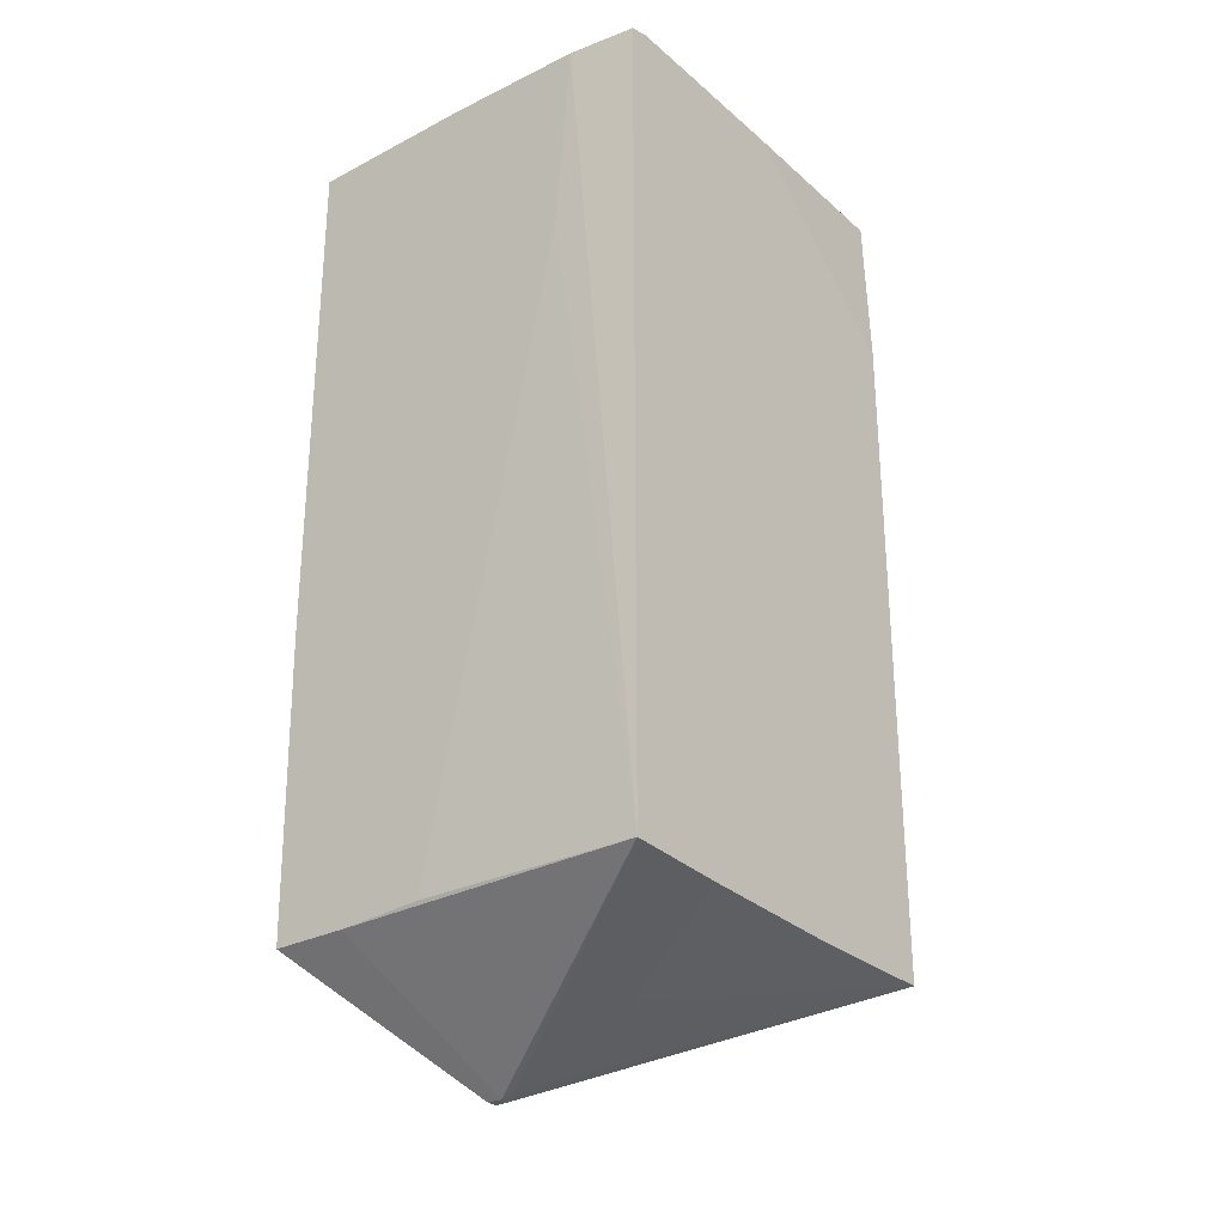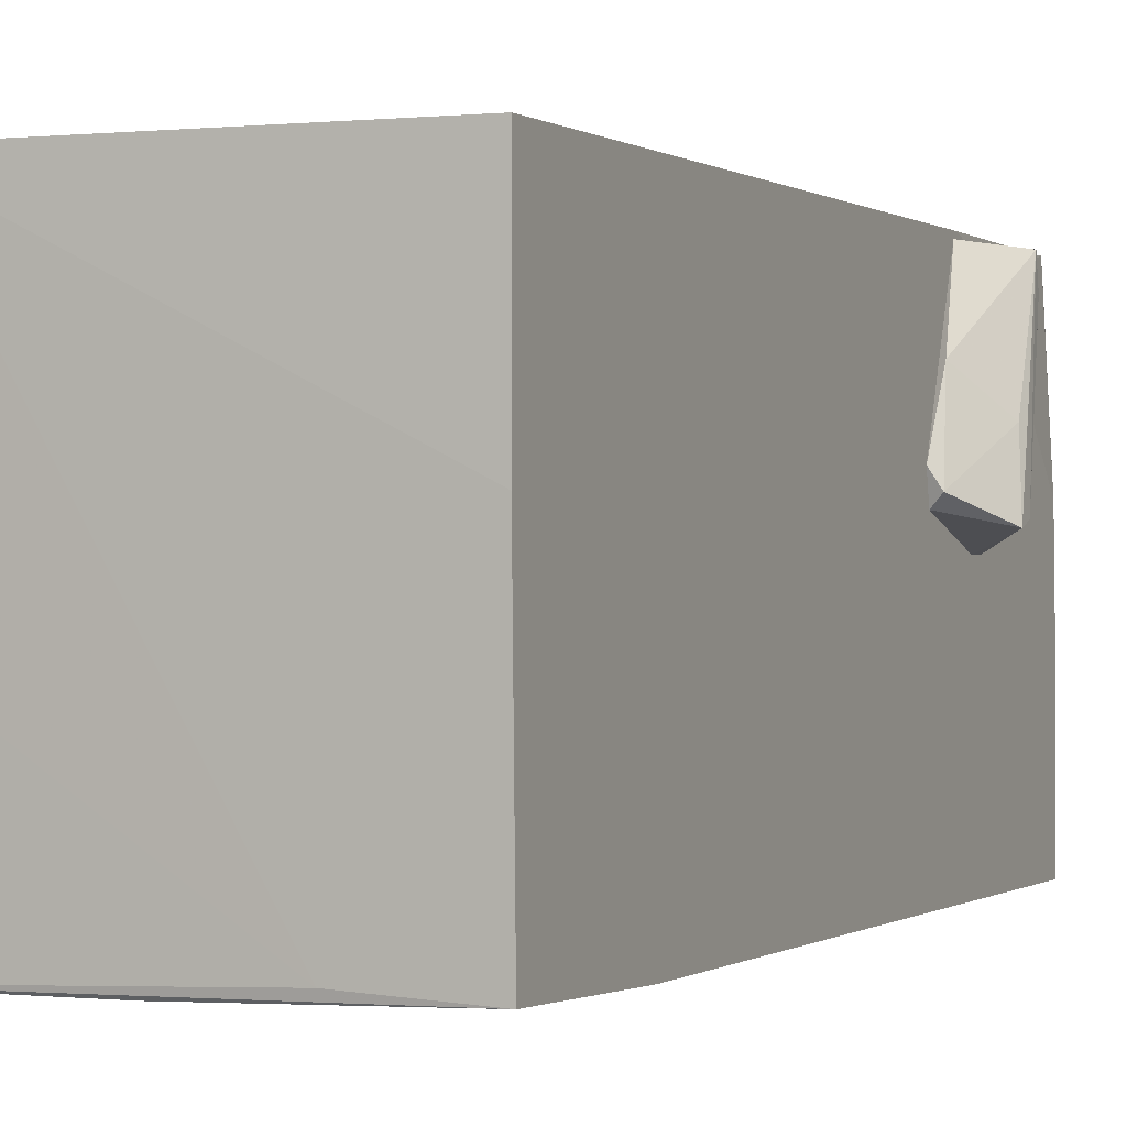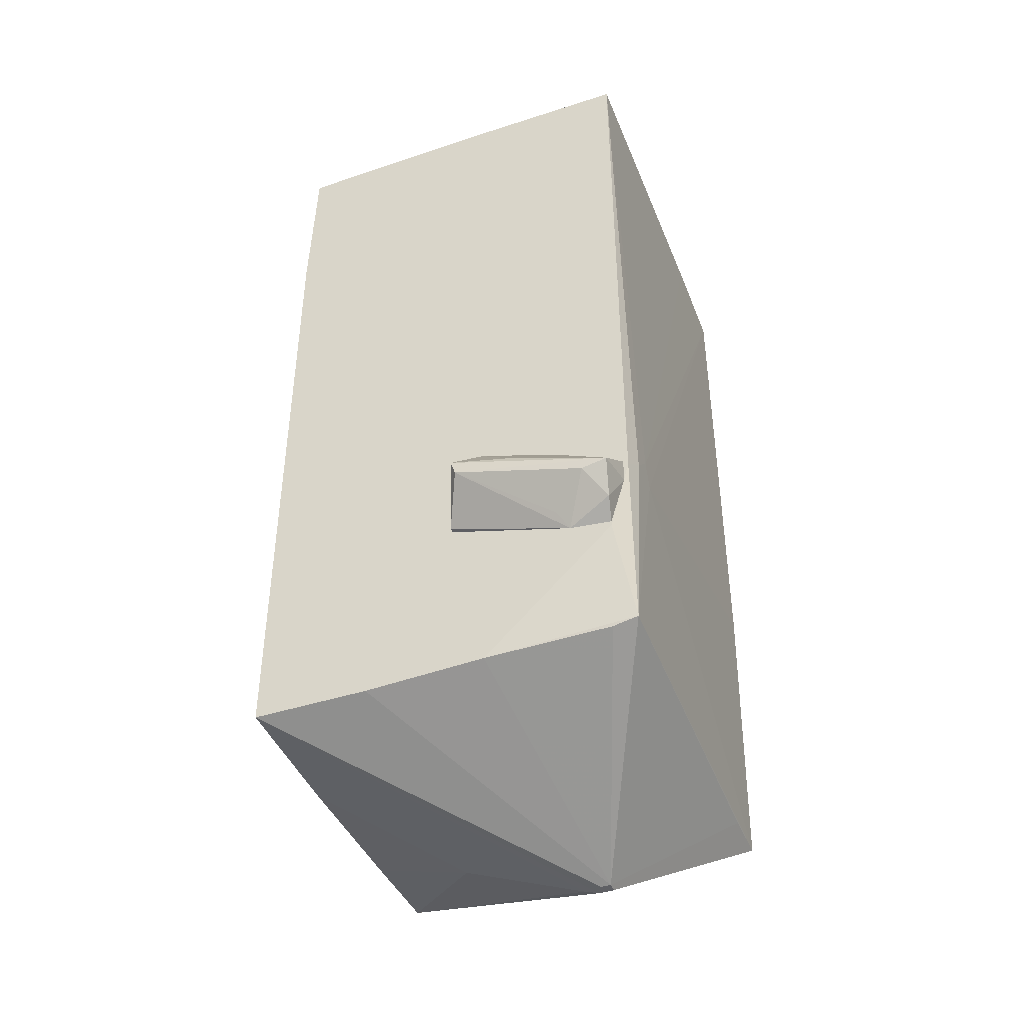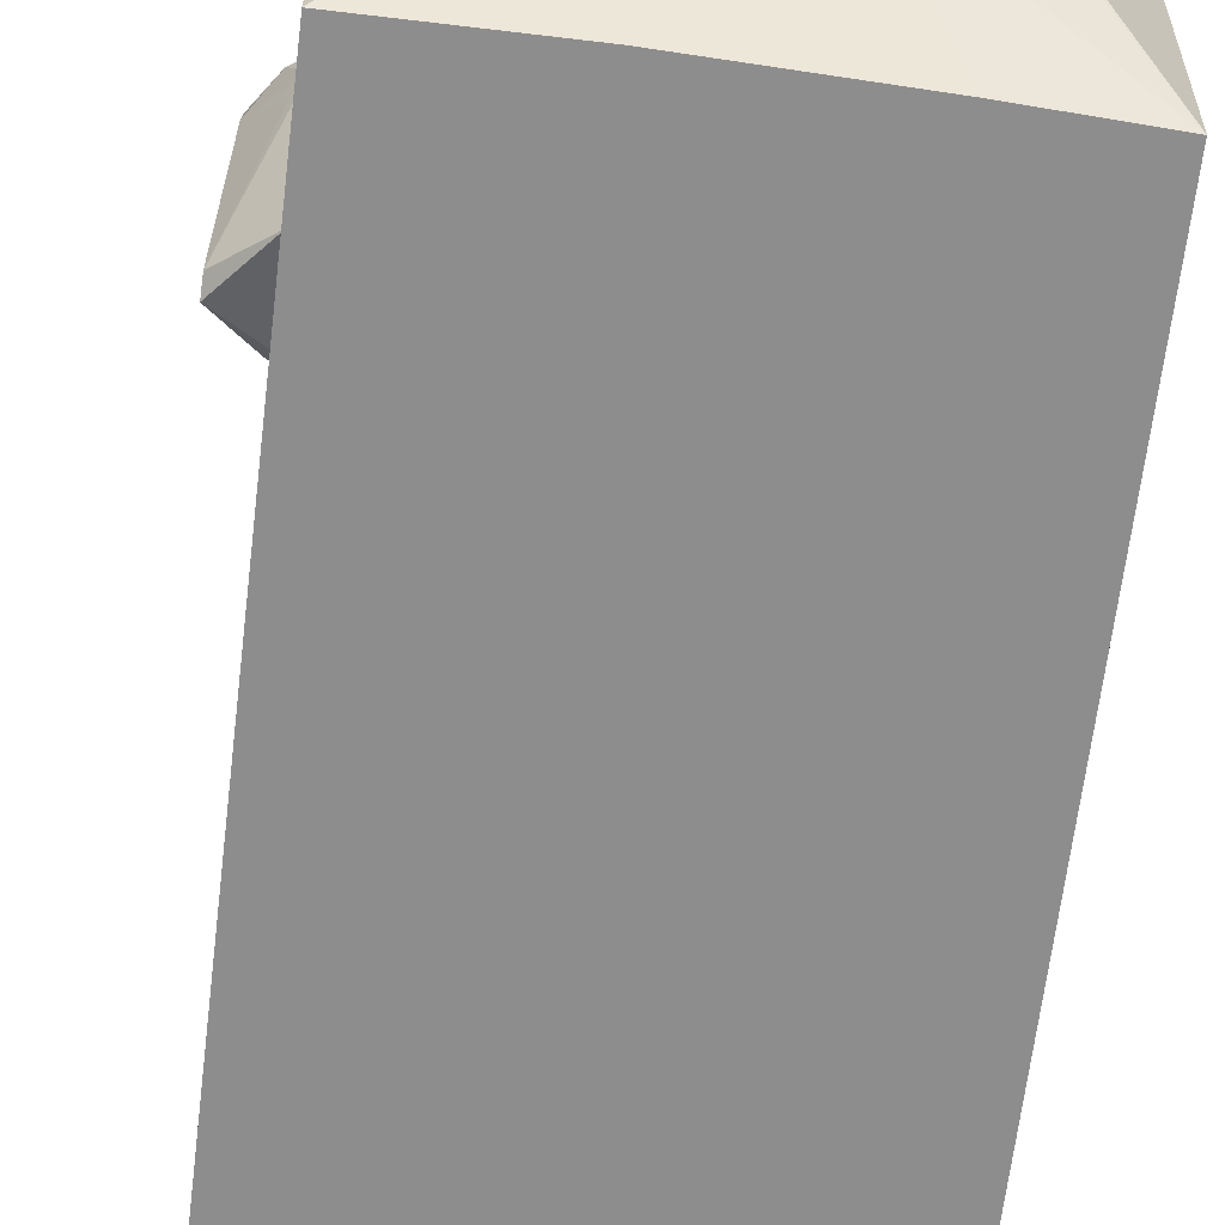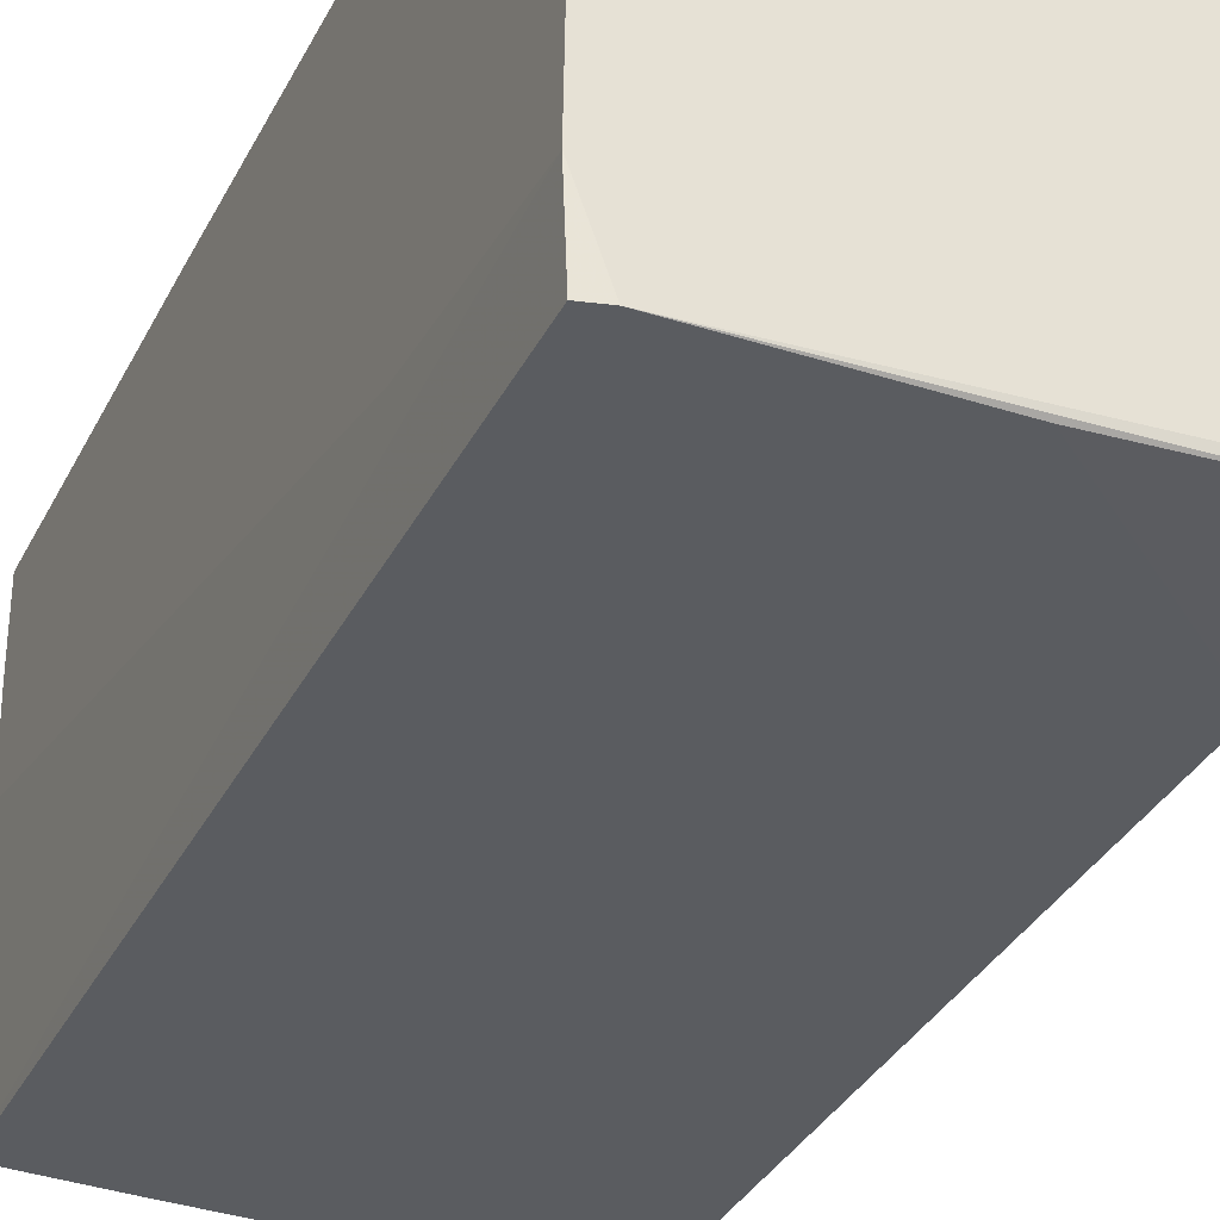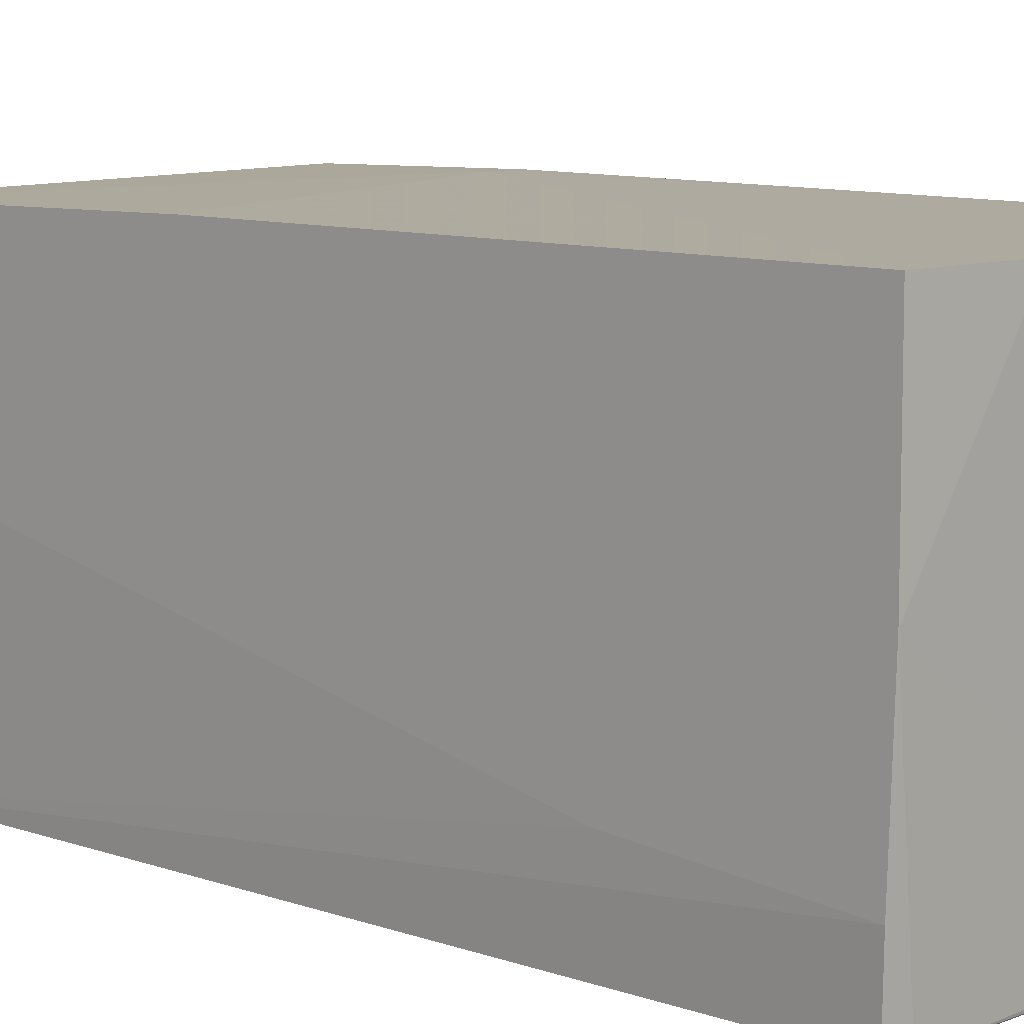
<metadata>
{"format":"obj","ext":"obj","renderer":"f3d","projection":"perspective","resolution":1024,"background":"white","views":[{"elev":-28.4,"azim":128.2,"up":"+Y"},{"elev":-0.1,"azim":-156.8,"up":"+Z"},{"elev":-43.2,"azim":-69.0,"up":"+Y"},{"elev":-64.7,"azim":-6.9,"up":"+Z"},{"elev":-33.9,"azim":156.3,"up":"+Z"},{"elev":9.0,"azim":133.7,"up":"+Z"}]}
</metadata>
<code>
o convex_0
v -2.947 -2.276 0.8674
v -3.021 -4.117 1.972
v -3.168 -3.896 1.824
v -2.947 -3.528 0.1311
v -3.61 -2.792 0.3519
v -3.536 -3.454 2.708
v -2.947 -3.012 2.782
v -2.947 -4.117 2.561
v -3.61 -3.012 0.4256
v -3.094 -2.276 0.6465
v -2.947 -2.35 0.4991
v -3.536 -3.528 2.34
v -3.021 -2.571 1.751
v -3.021 -3.528 0.1311
v -3.242 -3.896 2.635
v -3.536 -2.939 1.236
v -2.947 -3.38 2.782
f 15 8 17
f 4 1 7
f 4 7 8
f 2 4 8
f 2 3 9
f 6 5 9
f 1 4 11
f 4 5 11
f 10 1 11
f 5 10 11
f 3 2 12
f 9 3 12
f 6 9 12
f 7 1 13
f 6 7 13
f 1 10 13
f 4 2 14
f 5 4 14
f 2 9 14
f 9 5 14
f 2 8 15
f 12 2 15
f 6 12 15
f 5 6 16
f 10 5 16
f 6 13 16
f 13 10 16
f 7 6 17
f 8 7 17
f 6 15 17
o convex_1
v -2.283 -2.496 2.93
v -2.947 -6.105 -2.816
v -0.8842 -6.105 -2.816
v -2.947 6.047 -2.742
v 2.946 6.047 2.856
v 2.872 -5.957 -2.816
v 2.946 -6.032 2.782
v 2.872 5.899 -2.816
v -2.947 6.121 2.856
v -2.873 -5.884 2.856
v 0.6622 -7.726 1.235
v 2.946 5.974 -1.784
v -2.947 -6.032 0.6457
v -2.947 3.69 -2.816
v 1.473 6.121 2.708
v 2.946 -1.539 2.856
v 0.6622 -6.916 -1.047
v 2.946 -5.957 0.4247
v 0.5146 -7.726 1.087
v -2.947 -3.085 2.856
v 2.577 5.974 -2.816
v -2.947 6.121 0.4983
v -1.547 6.047 -2.668
v 0.6622 -7.652 0.793
v 2.946 6.047 0.3516
v -2.136 -2.864 2.93
v -0.2214 5.972 -2.816
v -2.947 -6.105 -1.121
v -2.652 -2.864 2.93
v 2.946 -6.032 1.677
v -2.873 -5.957 2.487
v 2.946 3.173 -1.563
v 0.5146 -7.726 1.235
v -2.947 -4.19 2.561
v 0.6622 -7.726 1.014
v 1.399 -6.031 -2.816
v 2.135 -6.032 2.782
v 1.473 6.121 2.856
f 22 32 55
f 20 19 23
f 23 19 25
f 21 19 26
f 22 24 29
f 23 25 29
f 26 19 30
f 19 21 31
f 25 19 31
f 24 22 33
f 19 20 34
f 29 24 35
f 26 30 37
f 29 25 38
f 25 31 38
f 21 26 39
f 26 32 39
f 39 32 40
f 38 21 40
f 21 39 40
f 19 34 41
f 34 23 41
f 22 29 42
f 32 22 42
f 29 38 42
f 40 32 42
f 38 40 42
f 22 18 43
f 27 24 43
f 33 22 43
f 24 33 43
f 31 21 44
f 21 38 44
f 38 31 44
f 30 19 45
f 19 36 45
f 18 26 46
f 26 37 46
f 37 27 46
f 43 18 46
f 27 43 46
f 24 28 47
f 23 35 47
f 35 24 47
f 27 30 48
f 23 29 49
f 35 23 49
f 29 35 49
f 28 24 50
f 36 28 50
f 30 45 50
f 45 36 50
f 27 48 50
f 48 30 50
f 30 27 51
f 27 37 51
f 37 30 51
f 28 36 52
f 36 19 52
f 41 23 52
f 19 41 52
f 23 47 52
f 47 28 52
f 20 23 53
f 34 20 53
f 23 34 53
f 24 27 54
f 50 24 54
f 27 50 54
f 18 22 55
f 26 18 55
f 32 26 55

</code>
